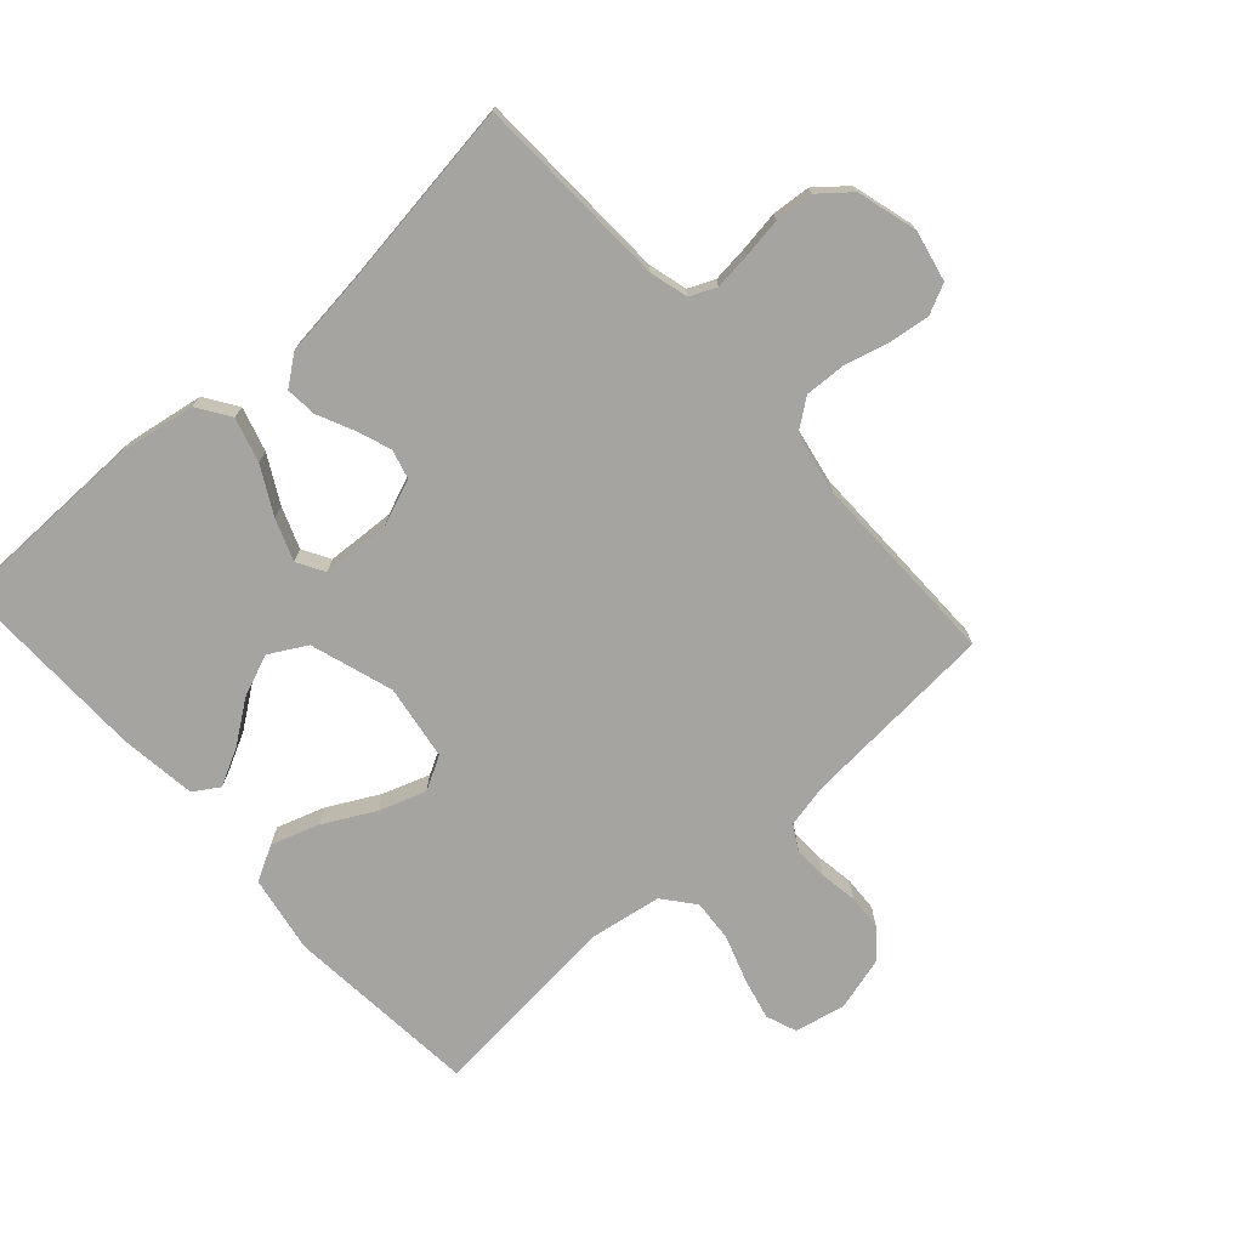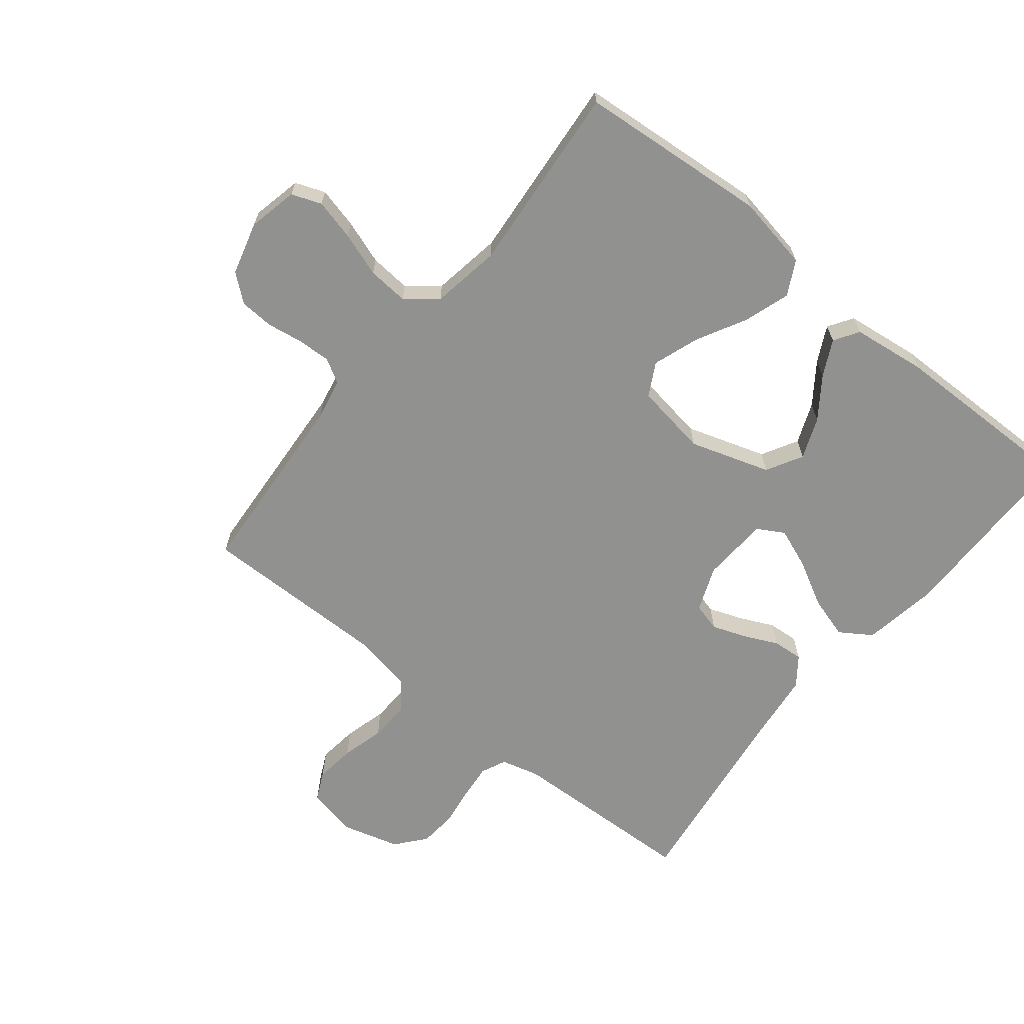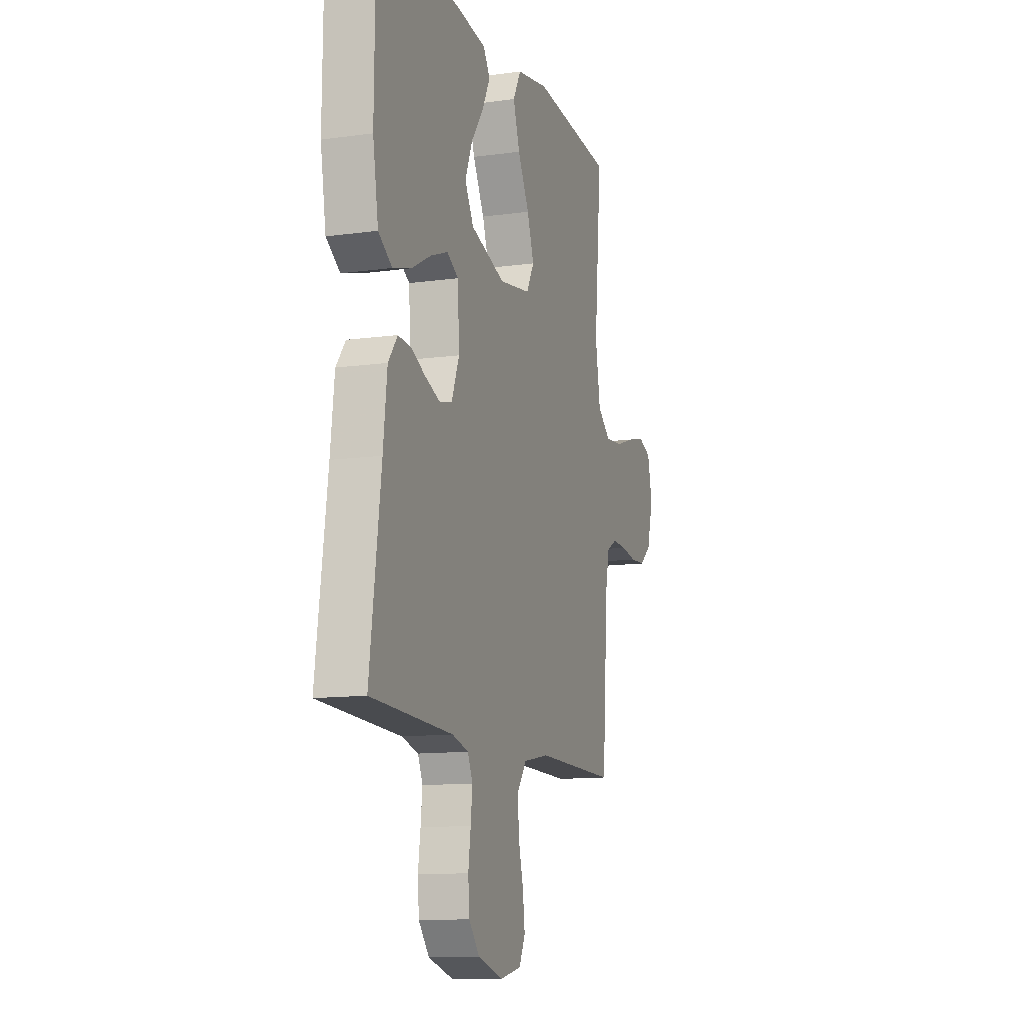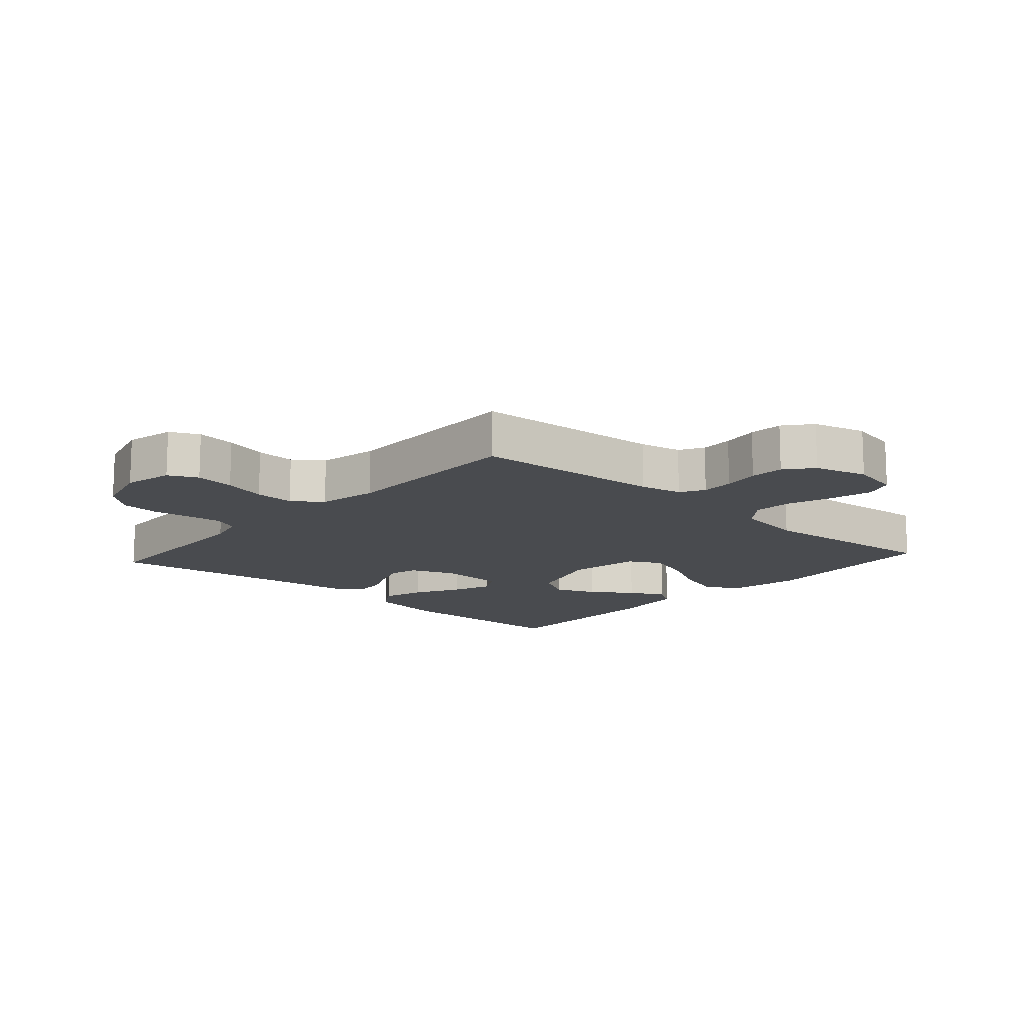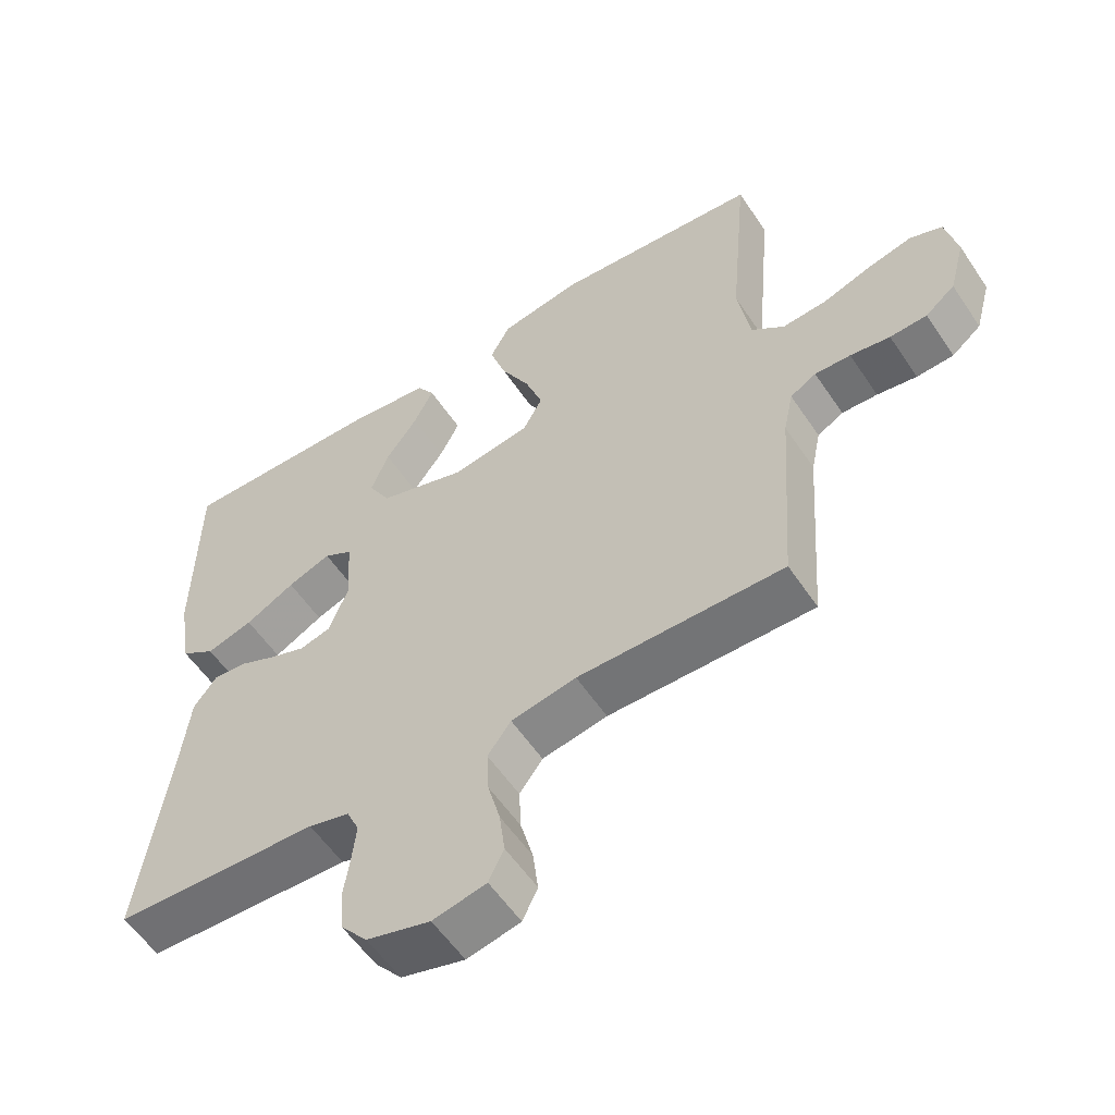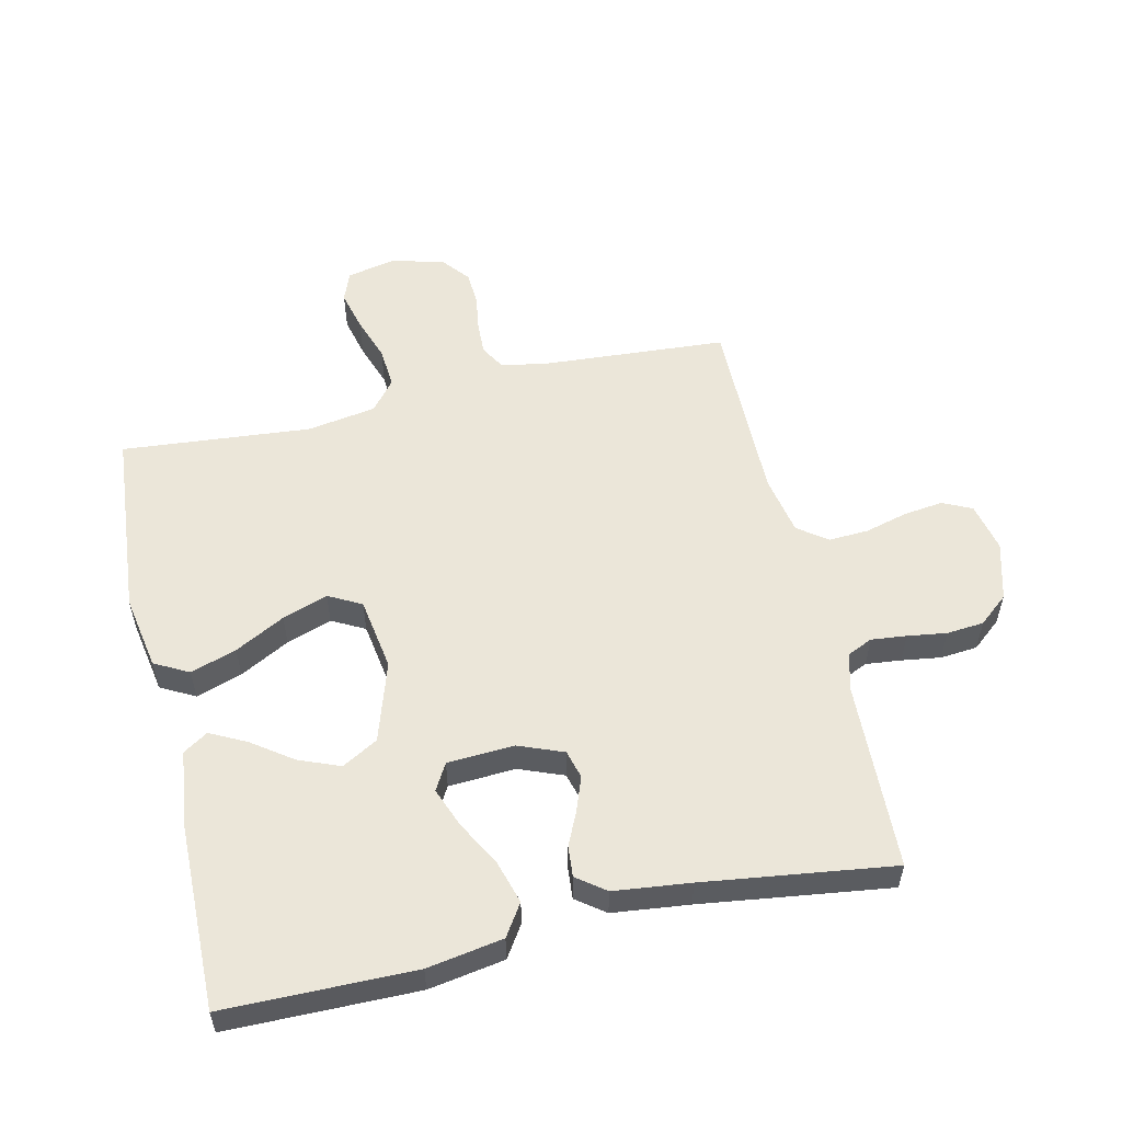
<metadata>
{"format":"obj","ext":"obj","renderer":"f3d","projection":"perspective","resolution":1024,"background":"white","views":[{"elev":-73.5,"azim":132.0,"up":"+Y"},{"elev":-66.0,"azim":-38.9,"up":"+Y"},{"elev":-11.9,"azim":108.3,"up":"+Z"},{"elev":-13.7,"azim":-131.9,"up":"+Y"},{"elev":-56.5,"azim":-146.6,"up":"+Z"},{"elev":55.3,"azim":77.0,"up":"+Y"}]}
</metadata>
<code>
v -0.5 0.07 -0.5
v -0.521 0.07 -0.2
v -0.535 0.07 -0.133
v -0.573 0.07 -0.111
v -0.625 0.07 -0.113
v -0.683 0.07 -0.122
v -0.737 0.07 -0.119
v -0.78 0.07 -0.084
v -0.803 0.07 0
v -0.786 0.07 0.078
v -0.739 0.07 0.096
v -0.674 0.07 0.08
v -0.604 0.07 0.056
v -0.539 0.07 0.051
v -0.491 0.07 0.09
v -0.473 0.07 0.2
v -0.5 0.07 0.5
v -0.2 0.07 0.526
v -0.082 0.07 0.505
v -0.053 0.07 0.451
v -0.077 0.07 0.378
v -0.119 0.07 0.299
v -0.144 0.07 0.227
v -0.116 0.07 0.175
v 0 0.07 0.157
v 0.127 0.07 0.198
v 0.159 0.07 0.255
v 0.133 0.07 0.32
v 0.087 0.07 0.384
v 0.058 0.07 0.441
v 0.083 0.07 0.48
v 0.2 0.07 0.495
v 0.5 0.07 0.5
v 0.503 0.07 0.2
v 0.483 0.07 0.08
v 0.433 0.07 0.047
v 0.365 0.07 0.067
v 0.293 0.07 0.106
v 0.23 0.07 0.13
v 0.188 0.07 0.106
v 0.182 0.07 0
v 0.21 0.07 -0.071
v 0.255 0.07 -0.083
v 0.309 0.07 -0.063
v 0.363 0.07 -0.038
v 0.411 0.07 -0.034
v 0.445 0.07 -0.079
v 0.459 0.07 -0.2
v 0.5 0.07 -0.5
v 0.2 0.07 -0.512
v 0.14 0.07 -0.528
v 0.122 0.07 -0.568
v 0.128 0.07 -0.624
v 0.137 0.07 -0.686
v 0.132 0.07 -0.745
v 0.093 0.07 -0.792
v 0 0.07 -0.818
v -0.078 0.07 -0.801
v -0.1 0.07 -0.755
v -0.092 0.07 -0.692
v -0.074 0.07 -0.624
v -0.071 0.07 -0.561
v -0.105 0.07 -0.515
v -0.2 0.07 -0.497
v -0.5 0 -0.5
v -0.521 0 -0.2
v -0.535 0 -0.133
v -0.573 0 -0.111
v -0.625 0 -0.113
v -0.683 0 -0.122
v -0.737 0 -0.119
v -0.78 0 -0.084
v -0.803 0 0
v -0.786 0 0.078
v -0.739 0 0.096
v -0.674 0 0.08
v -0.604 0 0.056
v -0.539 0 0.051
v -0.491 0 0.09
v -0.473 0 0.2
v -0.5 0 0.5
v -0.2 0 0.526
v -0.082 0 0.505
v -0.053 0 0.451
v -0.077 0 0.378
v -0.119 0 0.299
v -0.144 0 0.227
v -0.116 0 0.175
v 0 0 0.157
v 0.127 0 0.198
v 0.159 0 0.255
v 0.133 0 0.32
v 0.087 0 0.384
v 0.058 0 0.441
v 0.083 0 0.48
v 0.2 0 0.495
v 0.5 0 0.5
v 0.503 0 0.2
v 0.483 0 0.08
v 0.433 0 0.047
v 0.365 0 0.067
v 0.293 0 0.106
v 0.23 0 0.13
v 0.188 0 0.106
v 0.182 0 0
v 0.21 0 -0.071
v 0.255 0 -0.083
v 0.309 0 -0.063
v 0.363 0 -0.038
v 0.411 0 -0.034
v 0.445 0 -0.079
v 0.459 0 -0.2
v 0.5 0 -0.5
v 0.2 0 -0.512
v 0.14 0 -0.528
v 0.122 0 -0.568
v 0.128 0 -0.624
v 0.137 0 -0.686
v 0.132 0 -0.745
v 0.093 0 -0.792
v 0 0 -0.818
v -0.078 0 -0.801
v -0.1 0 -0.755
v -0.092 0 -0.692
v -0.074 0 -0.624
v -0.071 0 -0.561
v -0.105 0 -0.515
v -0.2 0 -0.497
f 59 60 61
f 58 59 61
f 57 58 61
f 56 57 61
f 55 56 61
f 54 55 61
f 53 54 61
f 52 53 61 62
f 51 52 62 63
f 48 49 50
f 51 63 64
f 50 51 64
f 48 50 64
f 47 48 64
f 46 47 64
f 45 46 64
f 44 45 64
f 36 37 38
f 35 36 38
f 34 35 38
f 33 34 38
f 32 33 38
f 31 32 38
f 30 31 38
f 29 30 38
f 28 29 38
f 27 28 38 39
f 26 27 39 40
f 20 21 22
f 19 20 22
f 18 19 22
f 17 18 22
f 16 17 22
f 15 16 22 23
f 14 15 23 24
f 11 12 13
f 10 11 13
f 9 10 13
f 8 9 13
f 7 8 13
f 6 7 13
f 5 6 13
f 4 5 13 14
f 14 24 25
f 4 14 25
f 3 4 25
f 43 44 64 1
f 26 40 41
f 25 26 41
f 3 25 41
f 2 3 41
f 2 41 42
f 1 2 42 43
f 125 124 123
f 125 123 122
f 125 122 121
f 125 121 120
f 125 120 119
f 125 119 118
f 125 118 117
f 126 125 117 116
f 127 126 116 115
f 114 113 112
f 128 127 115
f 128 115 114
f 128 114 112
f 128 112 111
f 128 111 110
f 128 110 109
f 128 109 108
f 102 101 100
f 102 100 99
f 102 99 98
f 102 98 97
f 102 97 96
f 102 96 95
f 102 95 94
f 102 94 93
f 102 93 92
f 103 102 92 91
f 104 103 91 90
f 86 85 84
f 86 84 83
f 86 83 82
f 86 82 81
f 86 81 80
f 87 86 80 79
f 88 87 79 78
f 77 76 75
f 77 75 74
f 77 74 73
f 77 73 72
f 77 72 71
f 77 71 70
f 77 70 69
f 78 77 69 68
f 89 88 78
f 89 78 68
f 89 68 67
f 65 128 108 107
f 105 104 90
f 105 90 89
f 105 89 67
f 105 67 66
f 106 105 66
f 107 106 66 65
f 1 65 66 2
f 2 66 67 3
f 3 67 68 4
f 4 68 69 5
f 5 69 70 6
f 6 70 71 7
f 7 71 72 8
f 8 72 73 9
f 9 73 74 10
f 10 74 75 11
f 11 75 76 12
f 12 76 77 13
f 13 77 78 14
f 14 78 79 15
f 15 79 80 16
f 16 80 81 17
f 17 81 82 18
f 18 82 83 19
f 19 83 84 20
f 20 84 85 21
f 21 85 86 22
f 22 86 87 23
f 23 87 88 24
f 24 88 89 25
f 25 89 90 26
f 26 90 91 27
f 27 91 92 28
f 28 92 93 29
f 29 93 94 30
f 30 94 95 31
f 31 95 96 32
f 32 96 97 33
f 33 97 98 34
f 34 98 99 35
f 35 99 100 36
f 36 100 101 37
f 37 101 102 38
f 38 102 103 39
f 39 103 104 40
f 40 104 105 41
f 41 105 106 42
f 42 106 107 43
f 43 107 108 44
f 44 108 109 45
f 45 109 110 46
f 46 110 111 47
f 47 111 112 48
f 48 112 113 49
f 49 113 114 50
f 50 114 115 51
f 51 115 116 52
f 52 116 117 53
f 53 117 118 54
f 54 118 119 55
f 55 119 120 56
f 56 120 121 57
f 57 121 122 58
f 58 122 123 59
f 59 123 124 60
f 60 124 125 61
f 61 125 126 62
f 62 126 127 63
f 63 127 128 64
f 64 128 65 1

</code>
